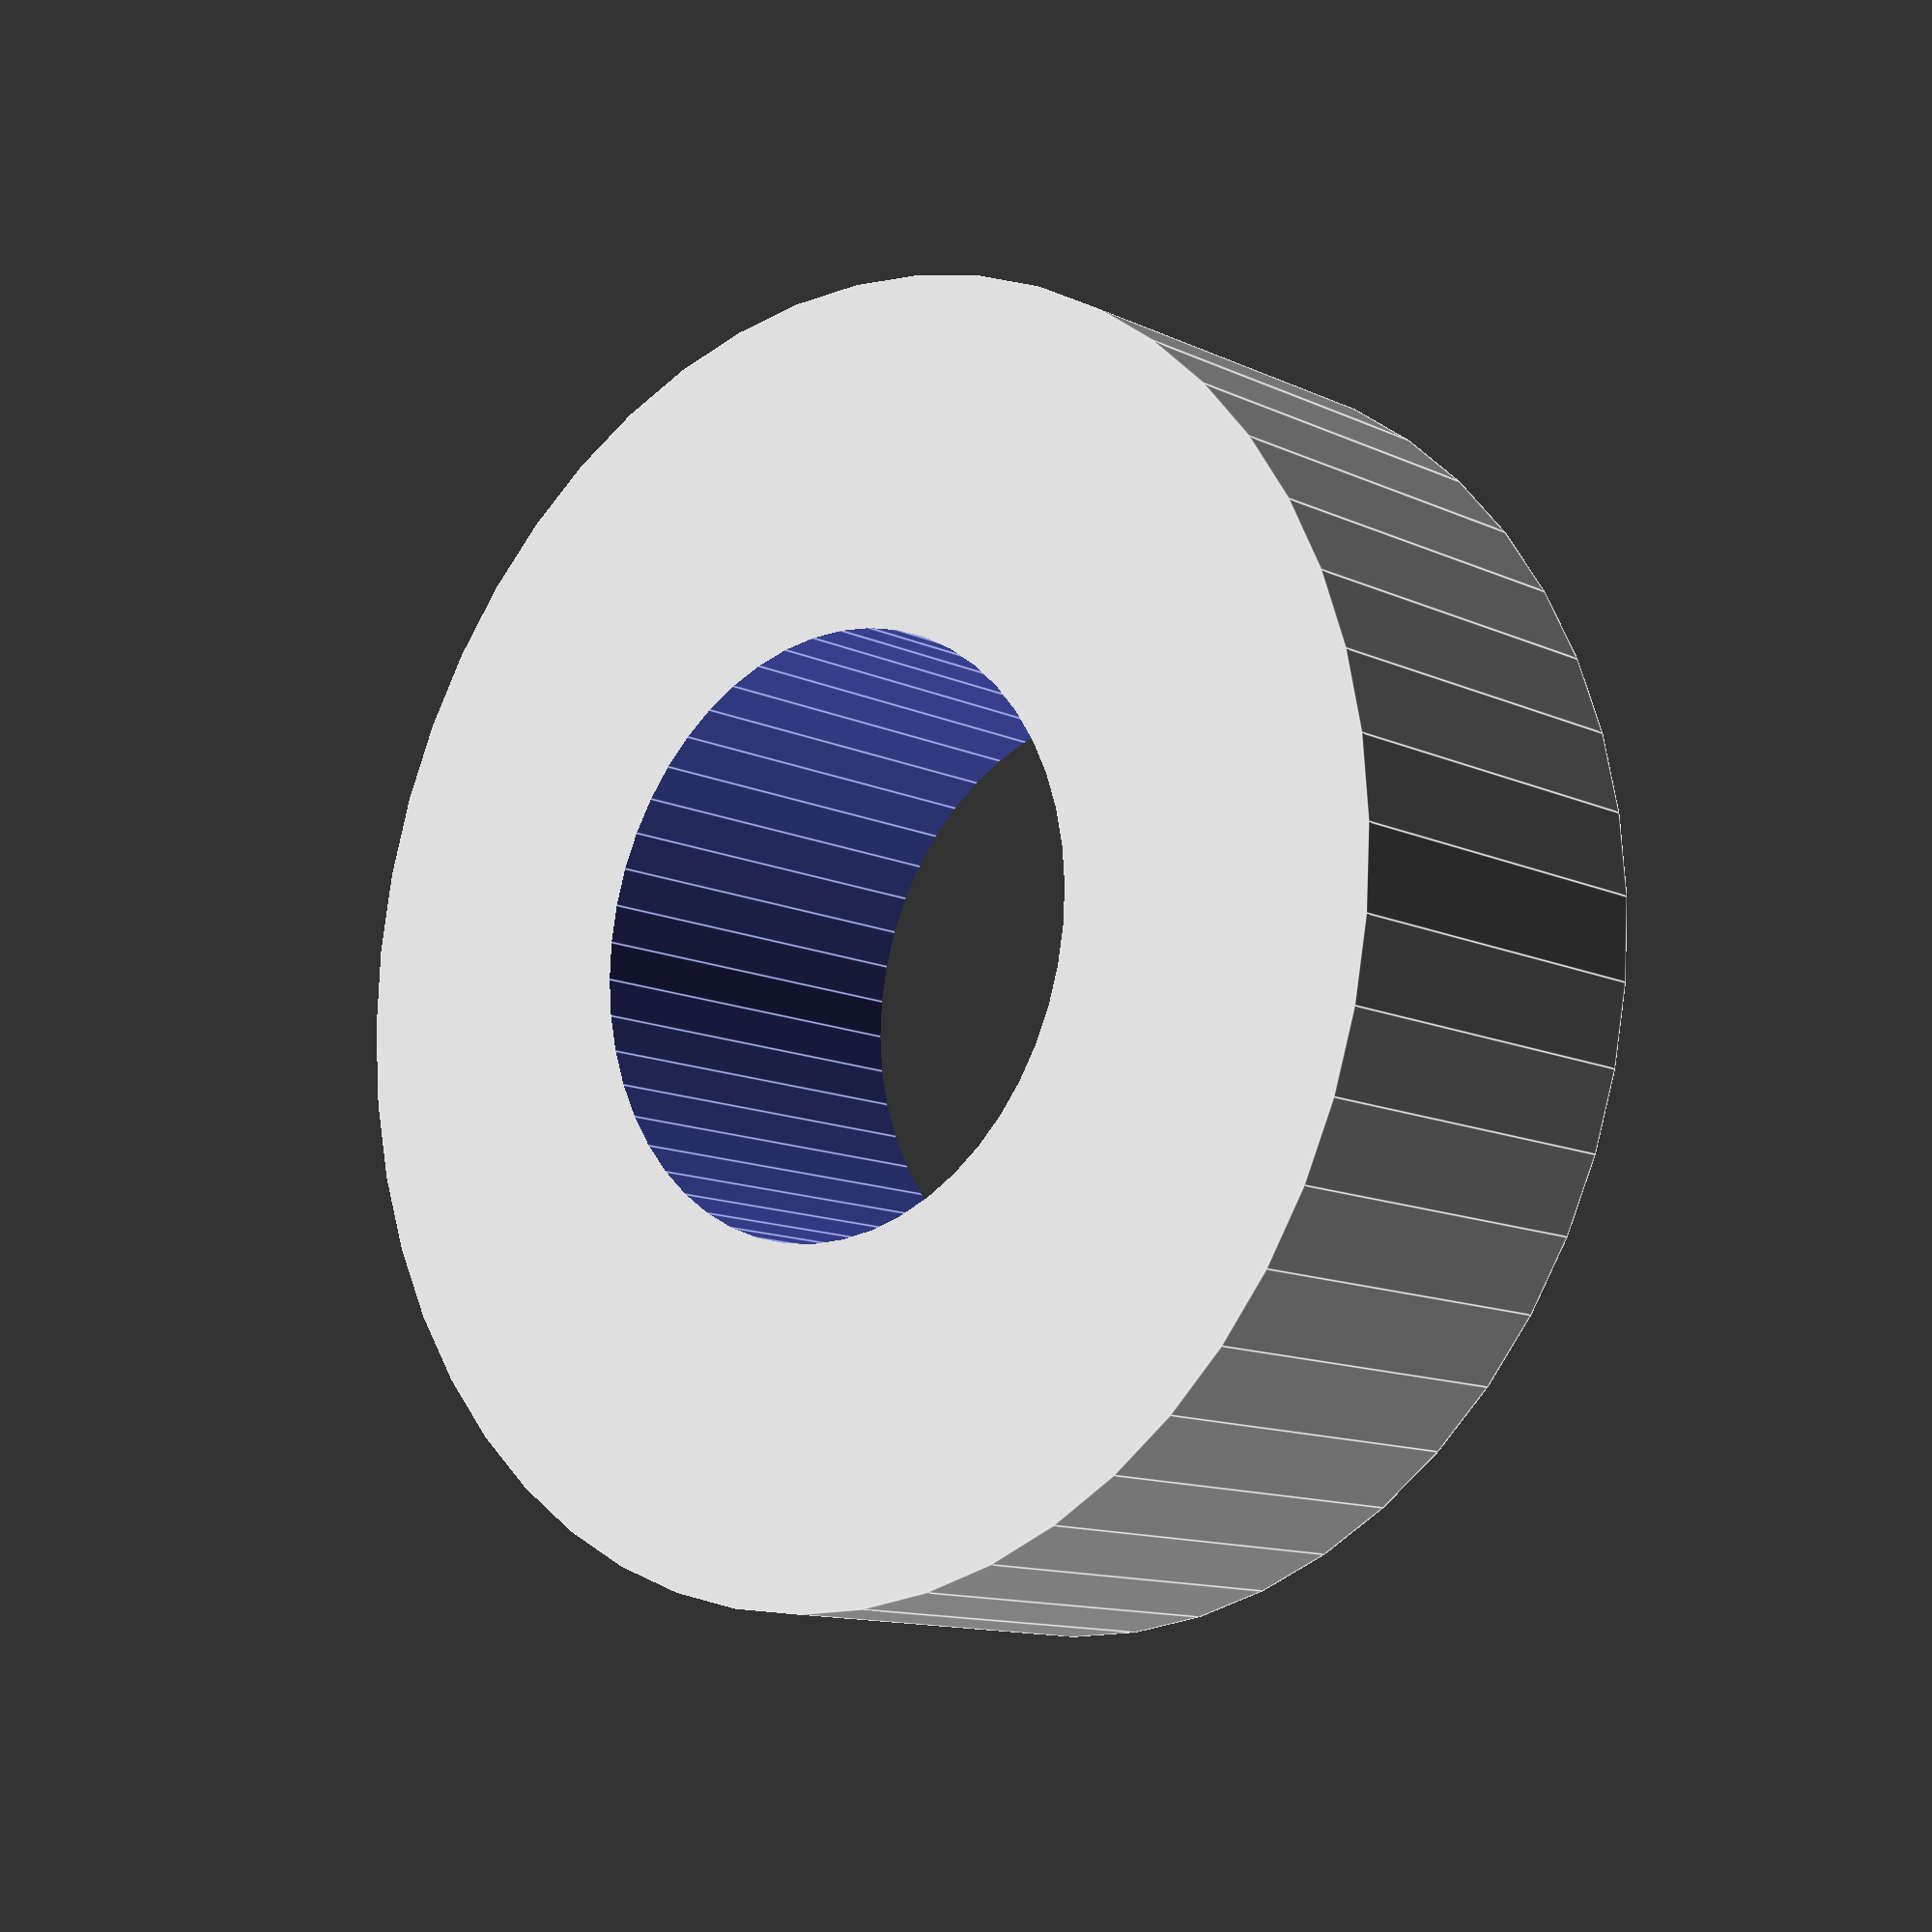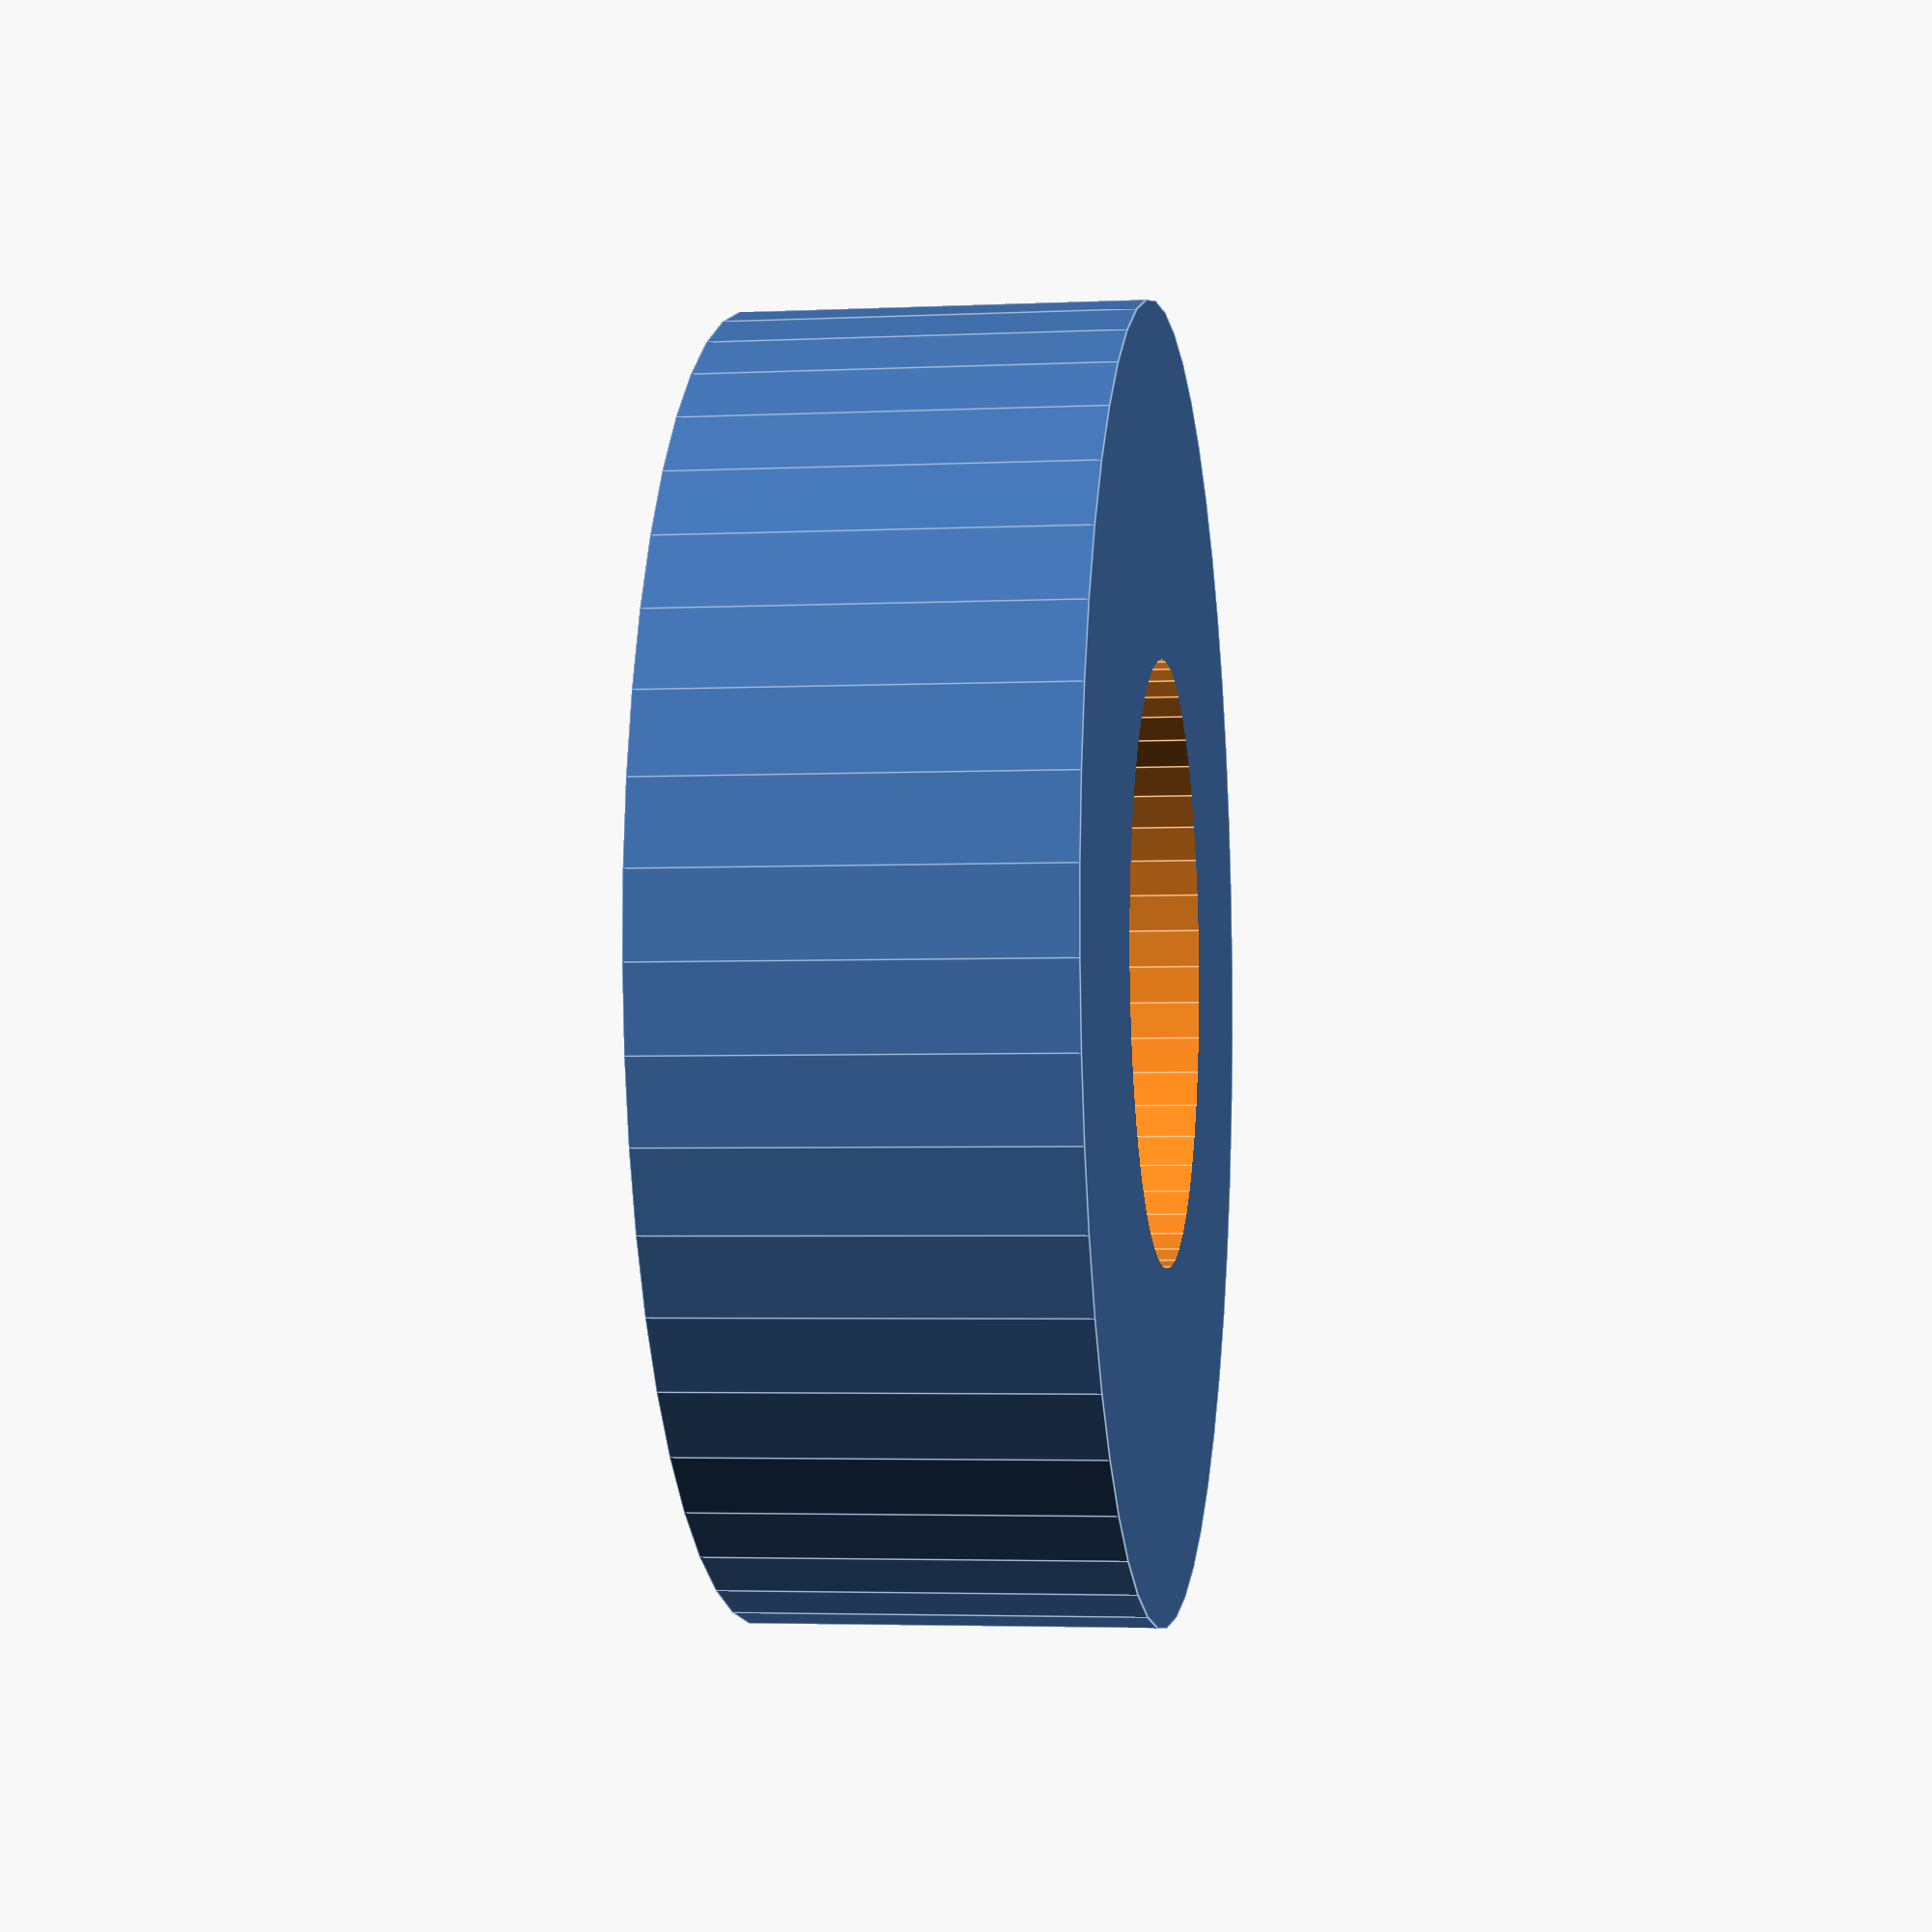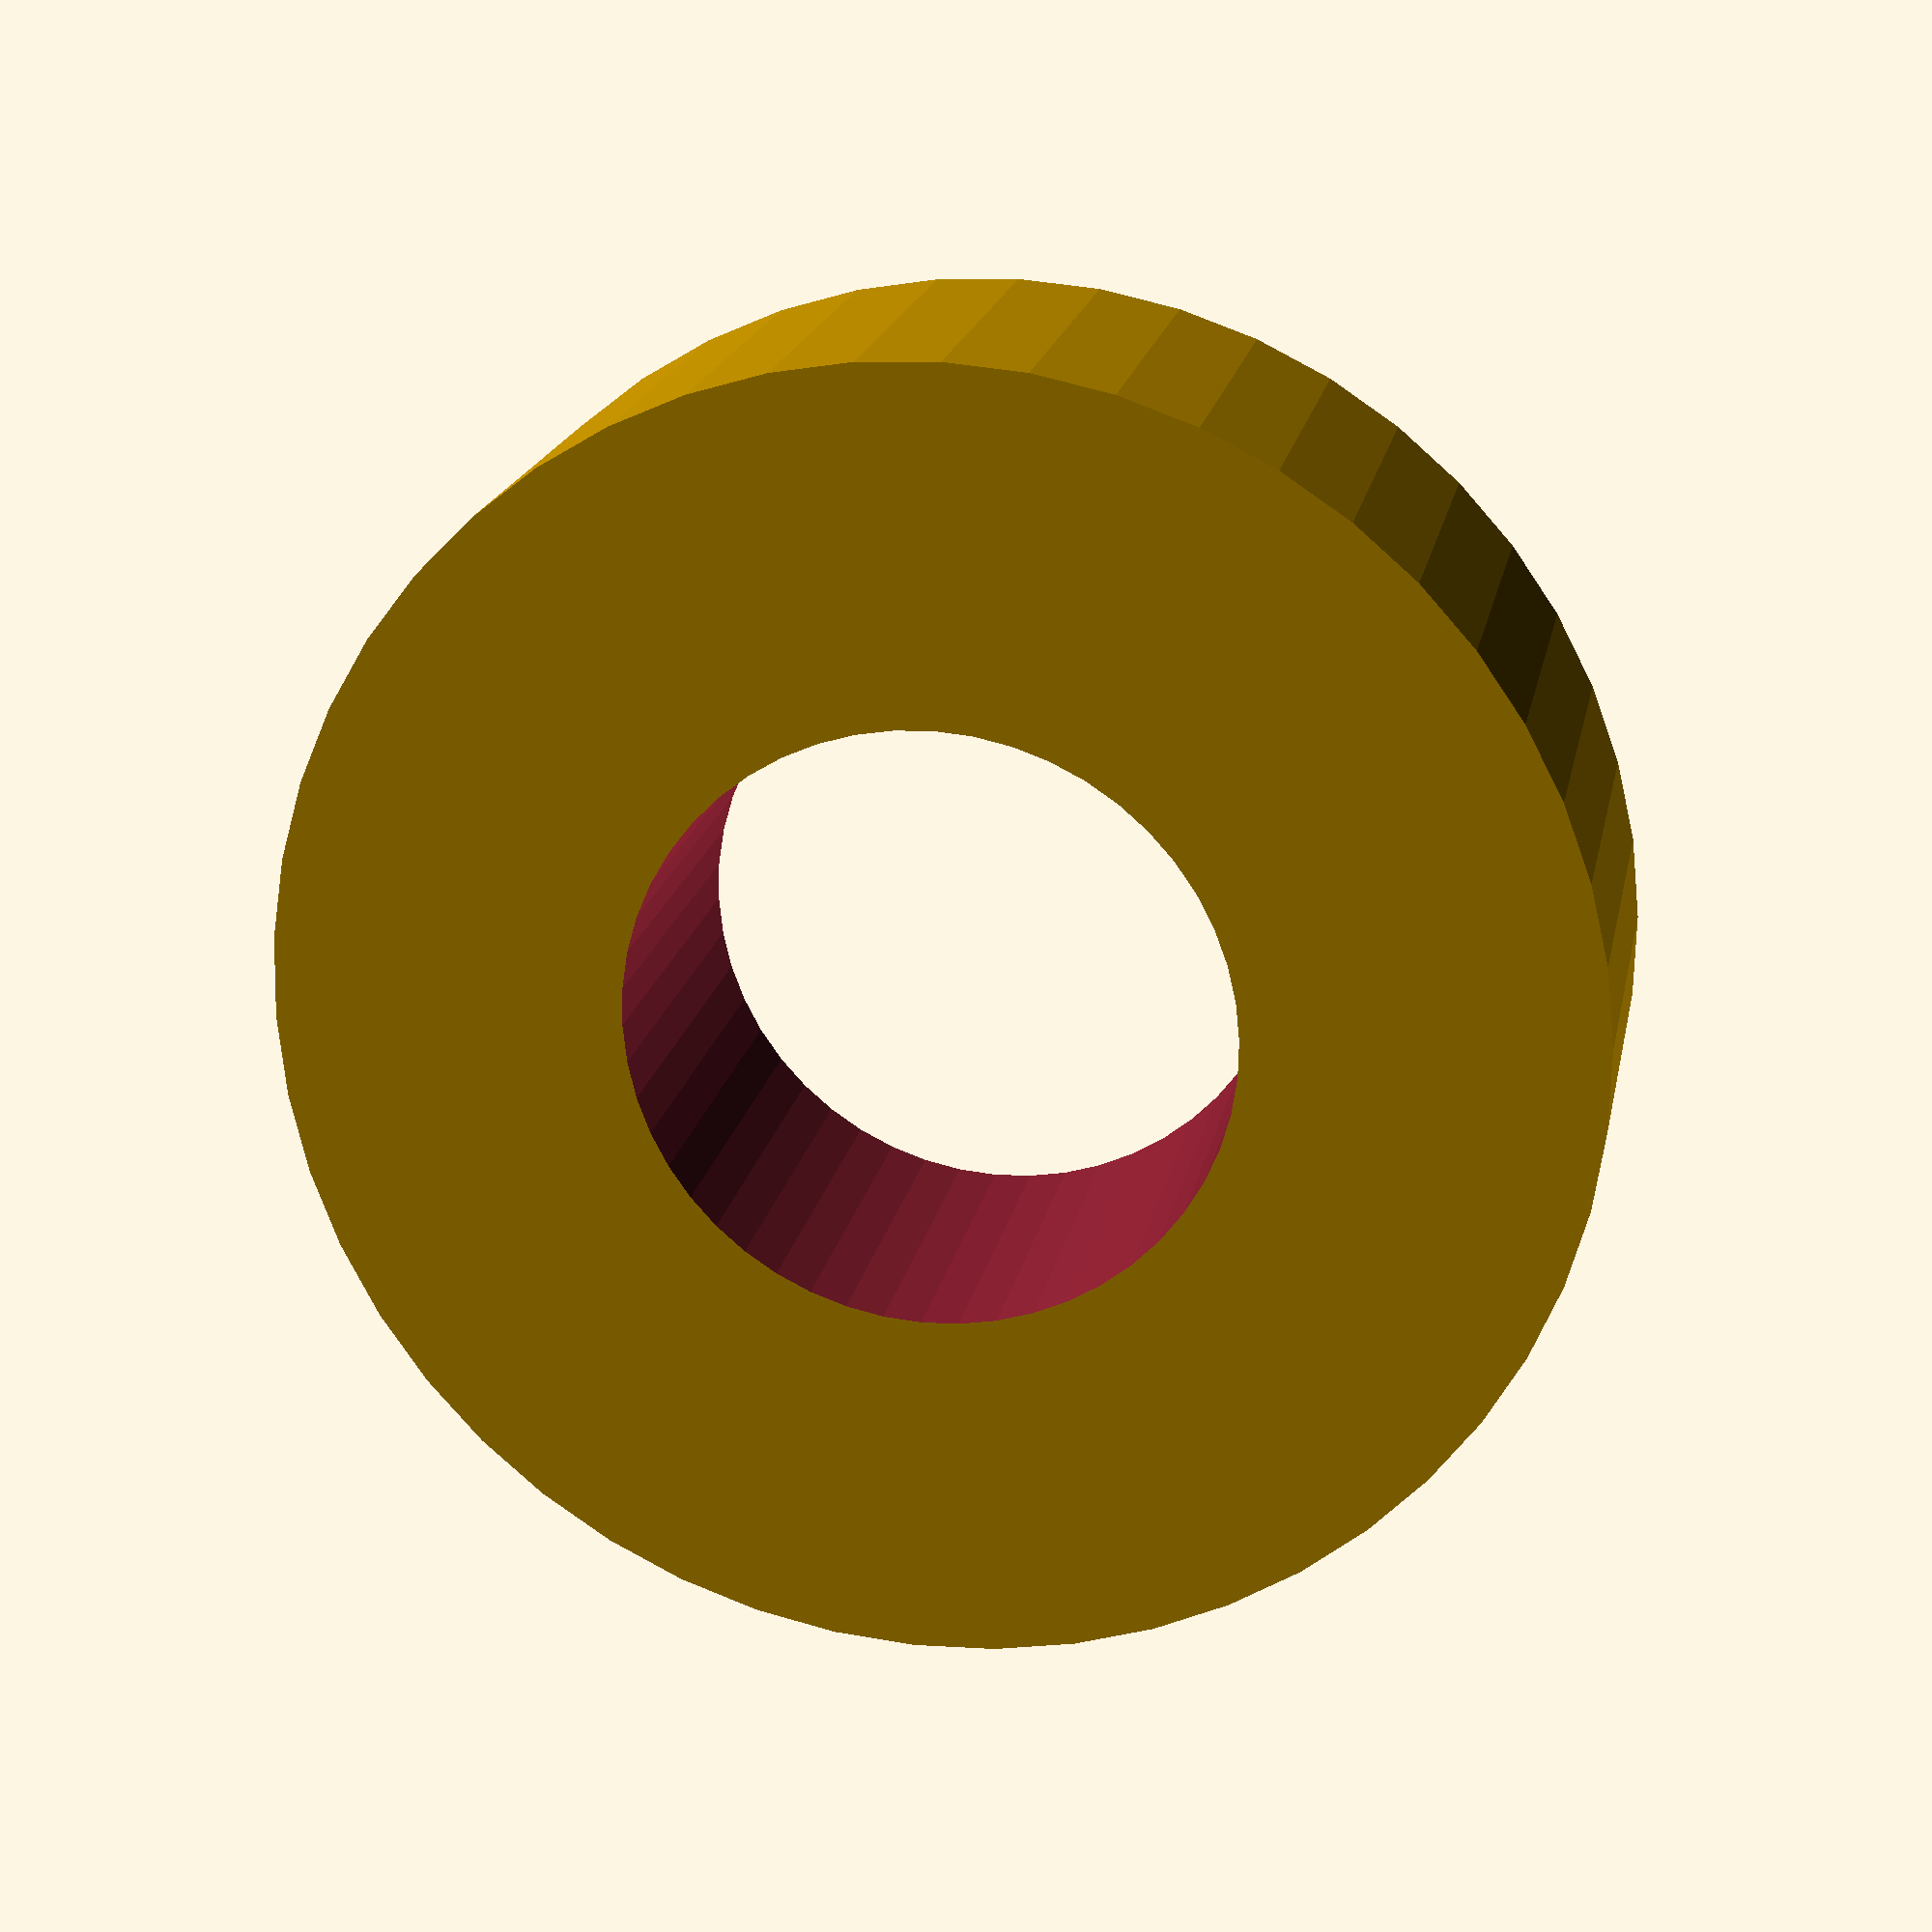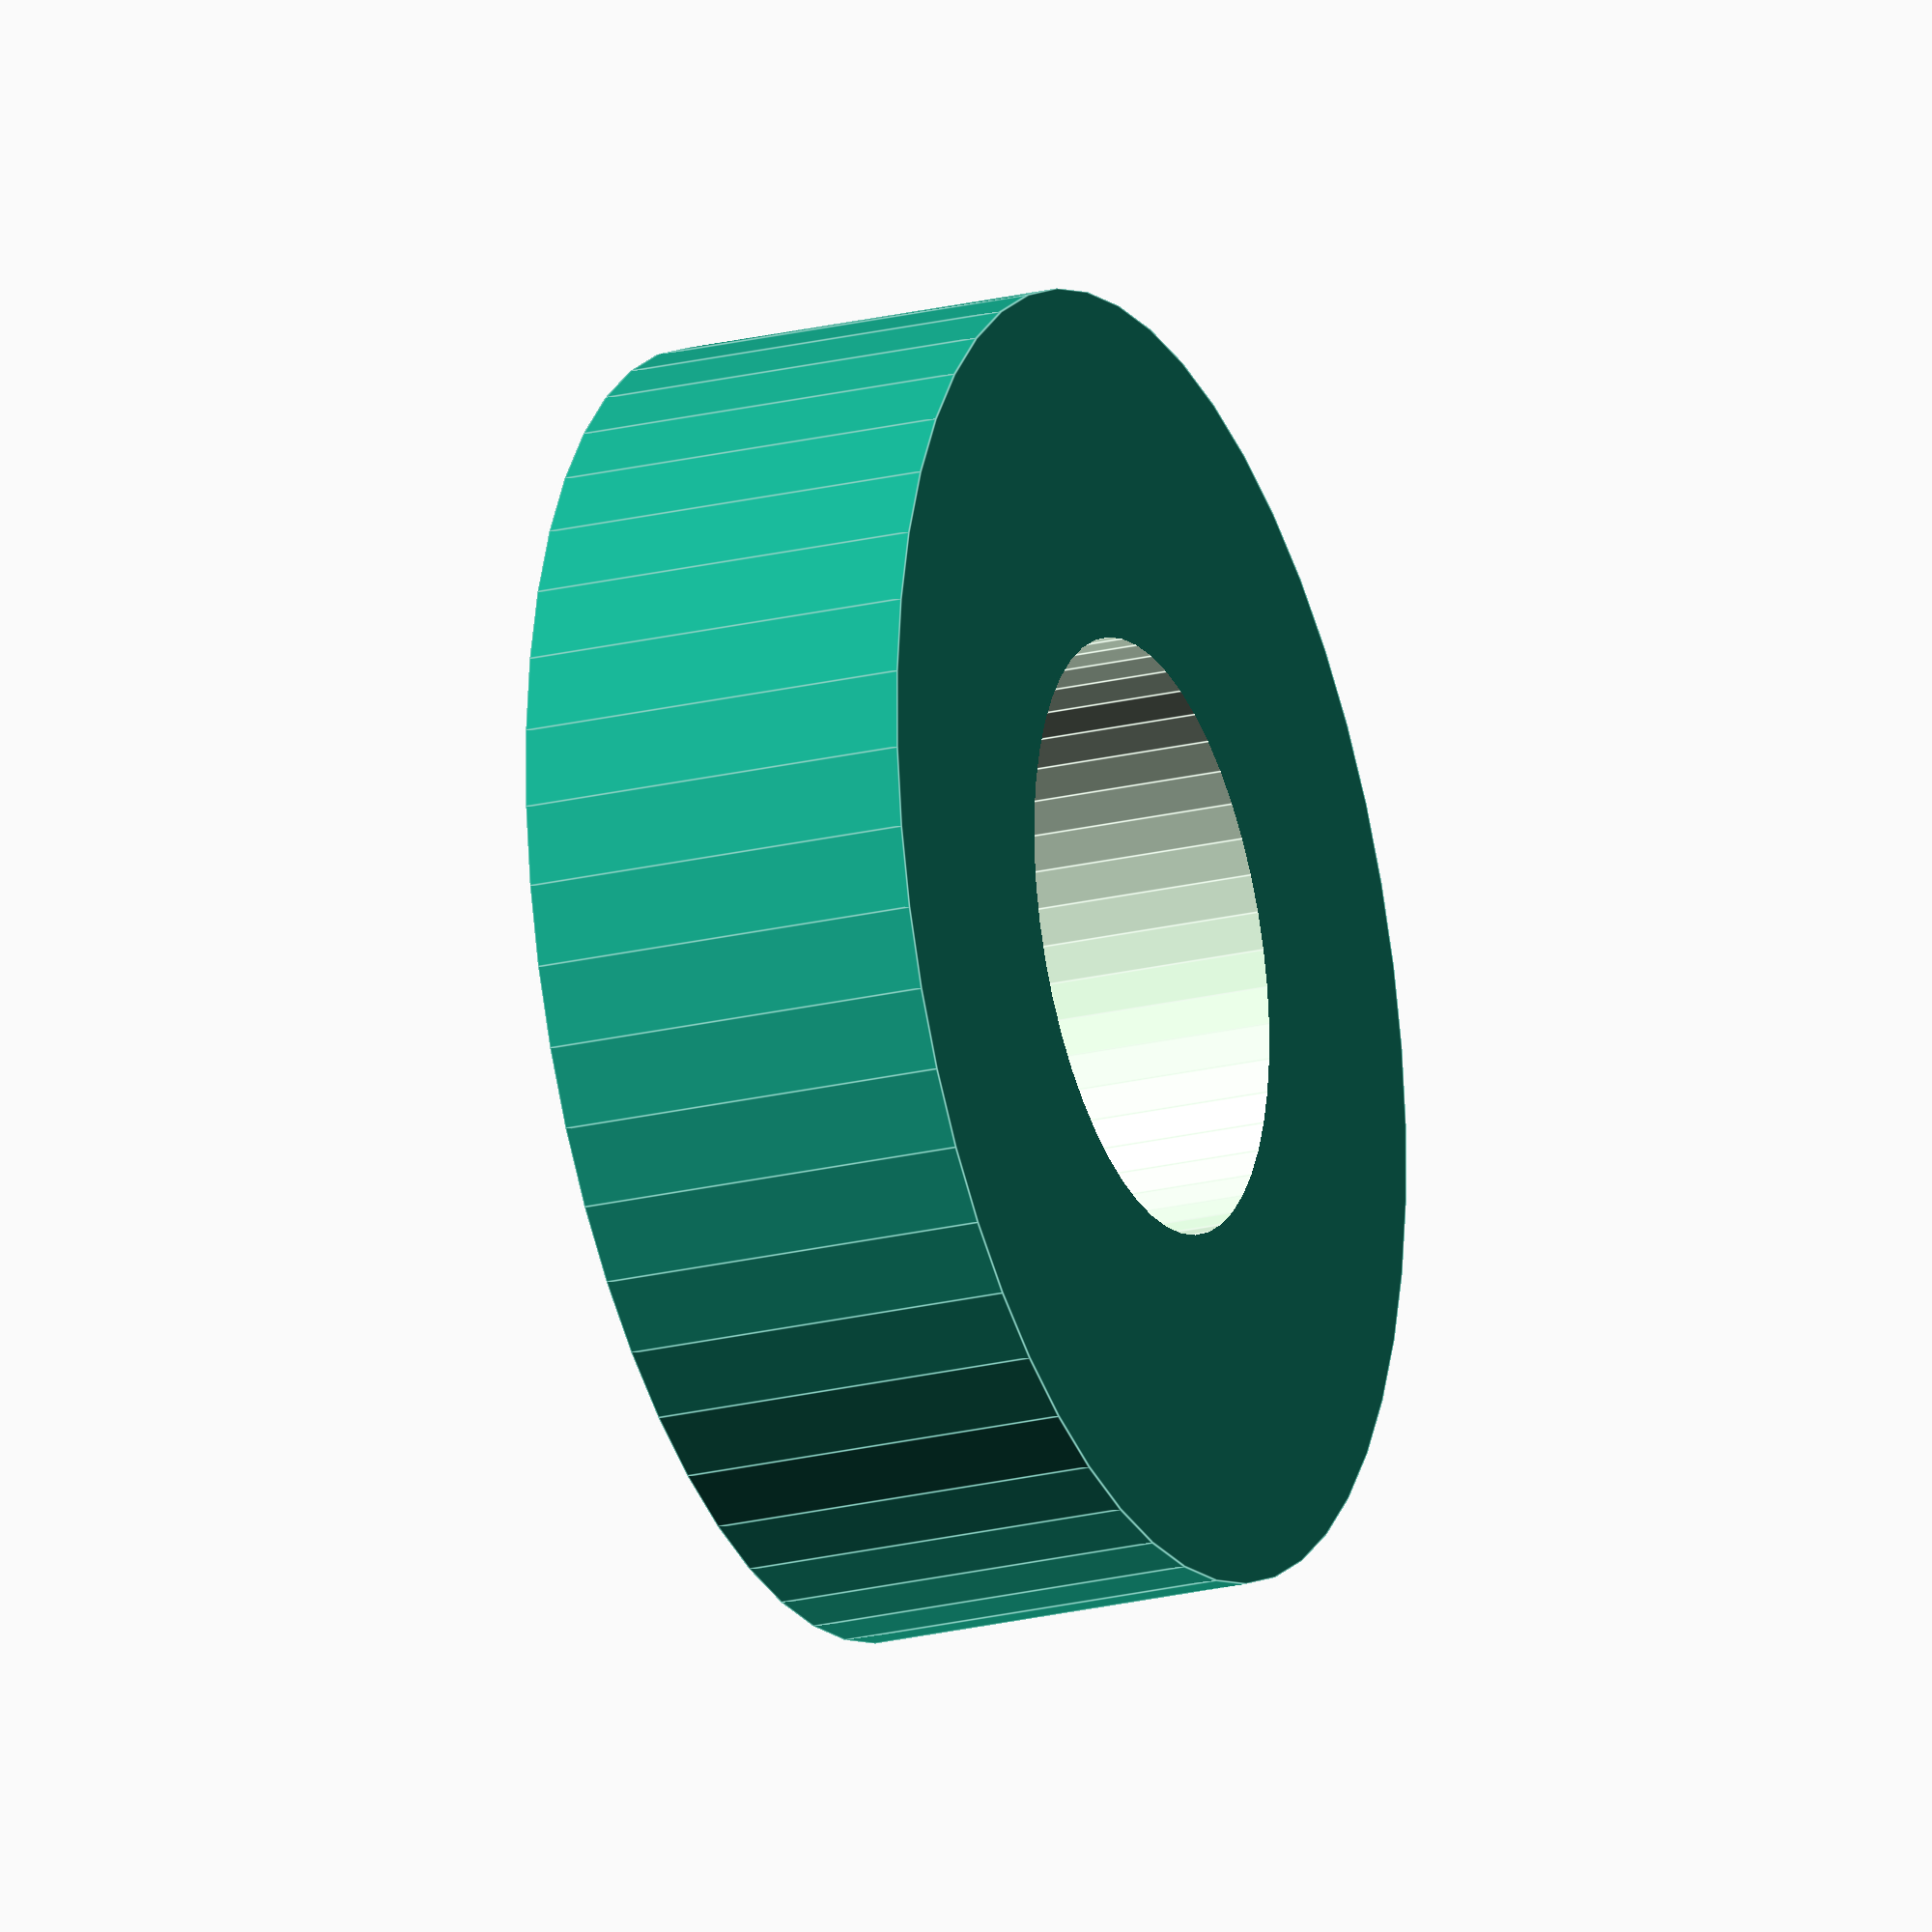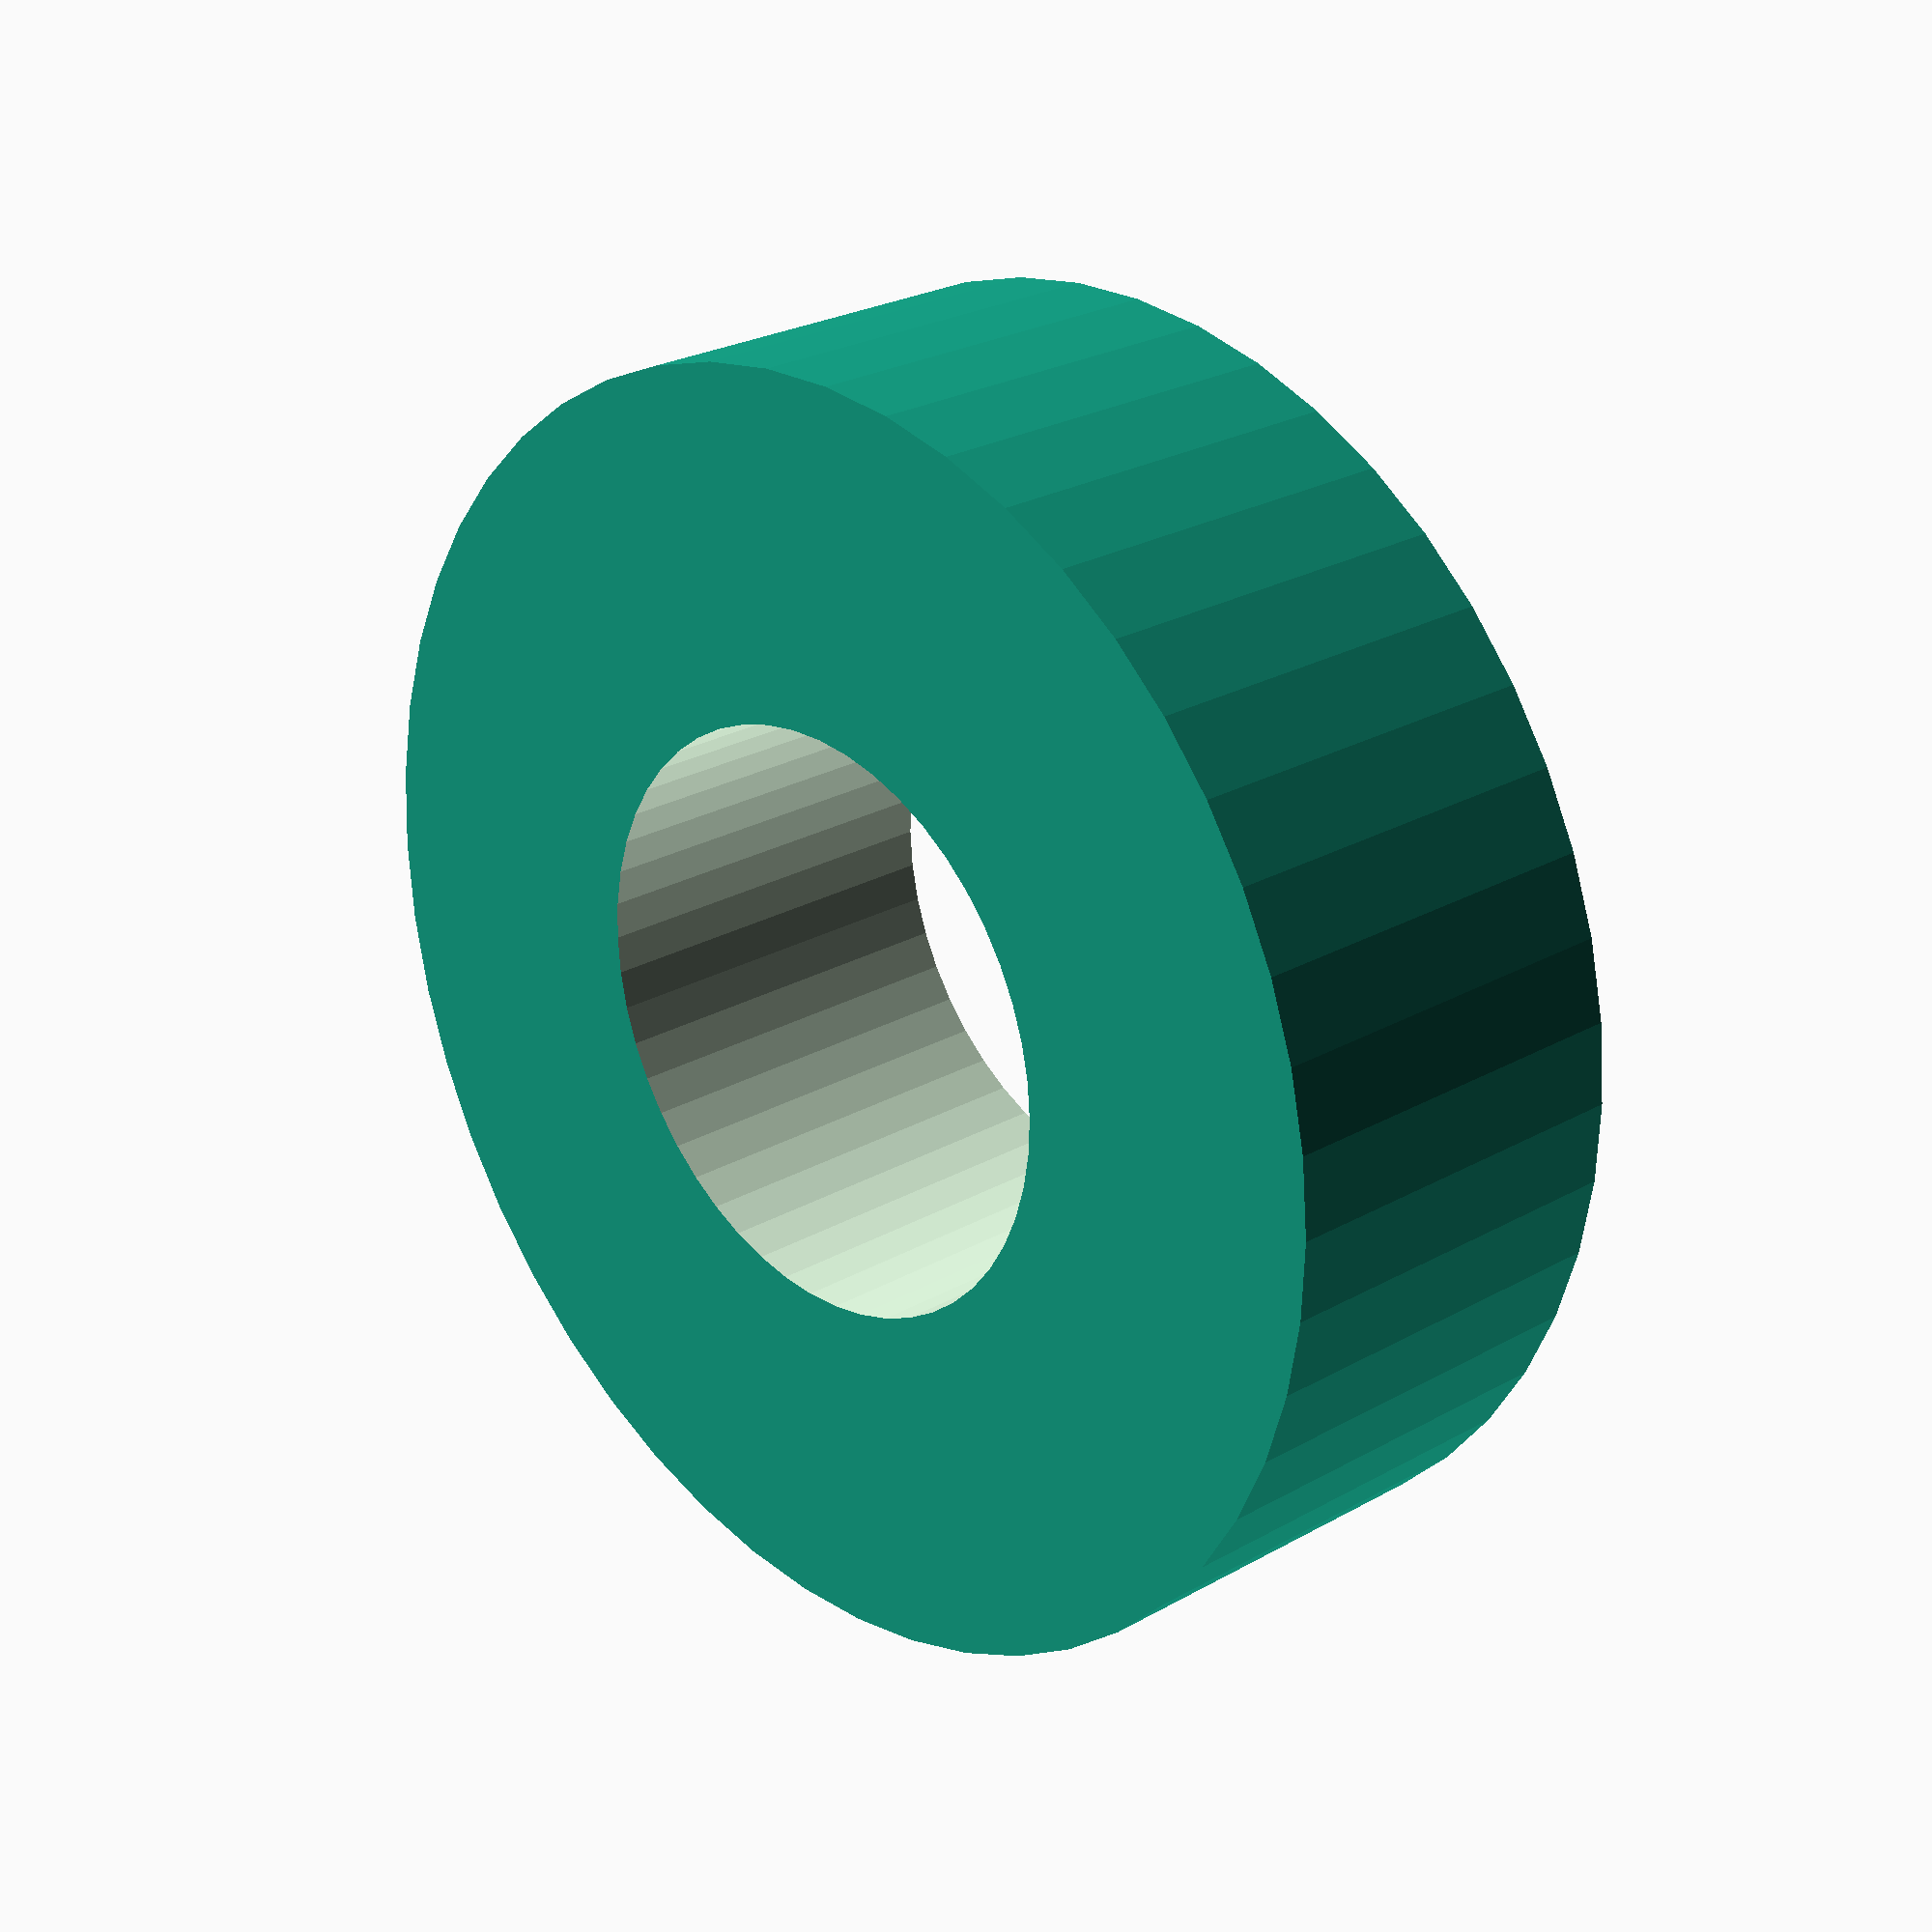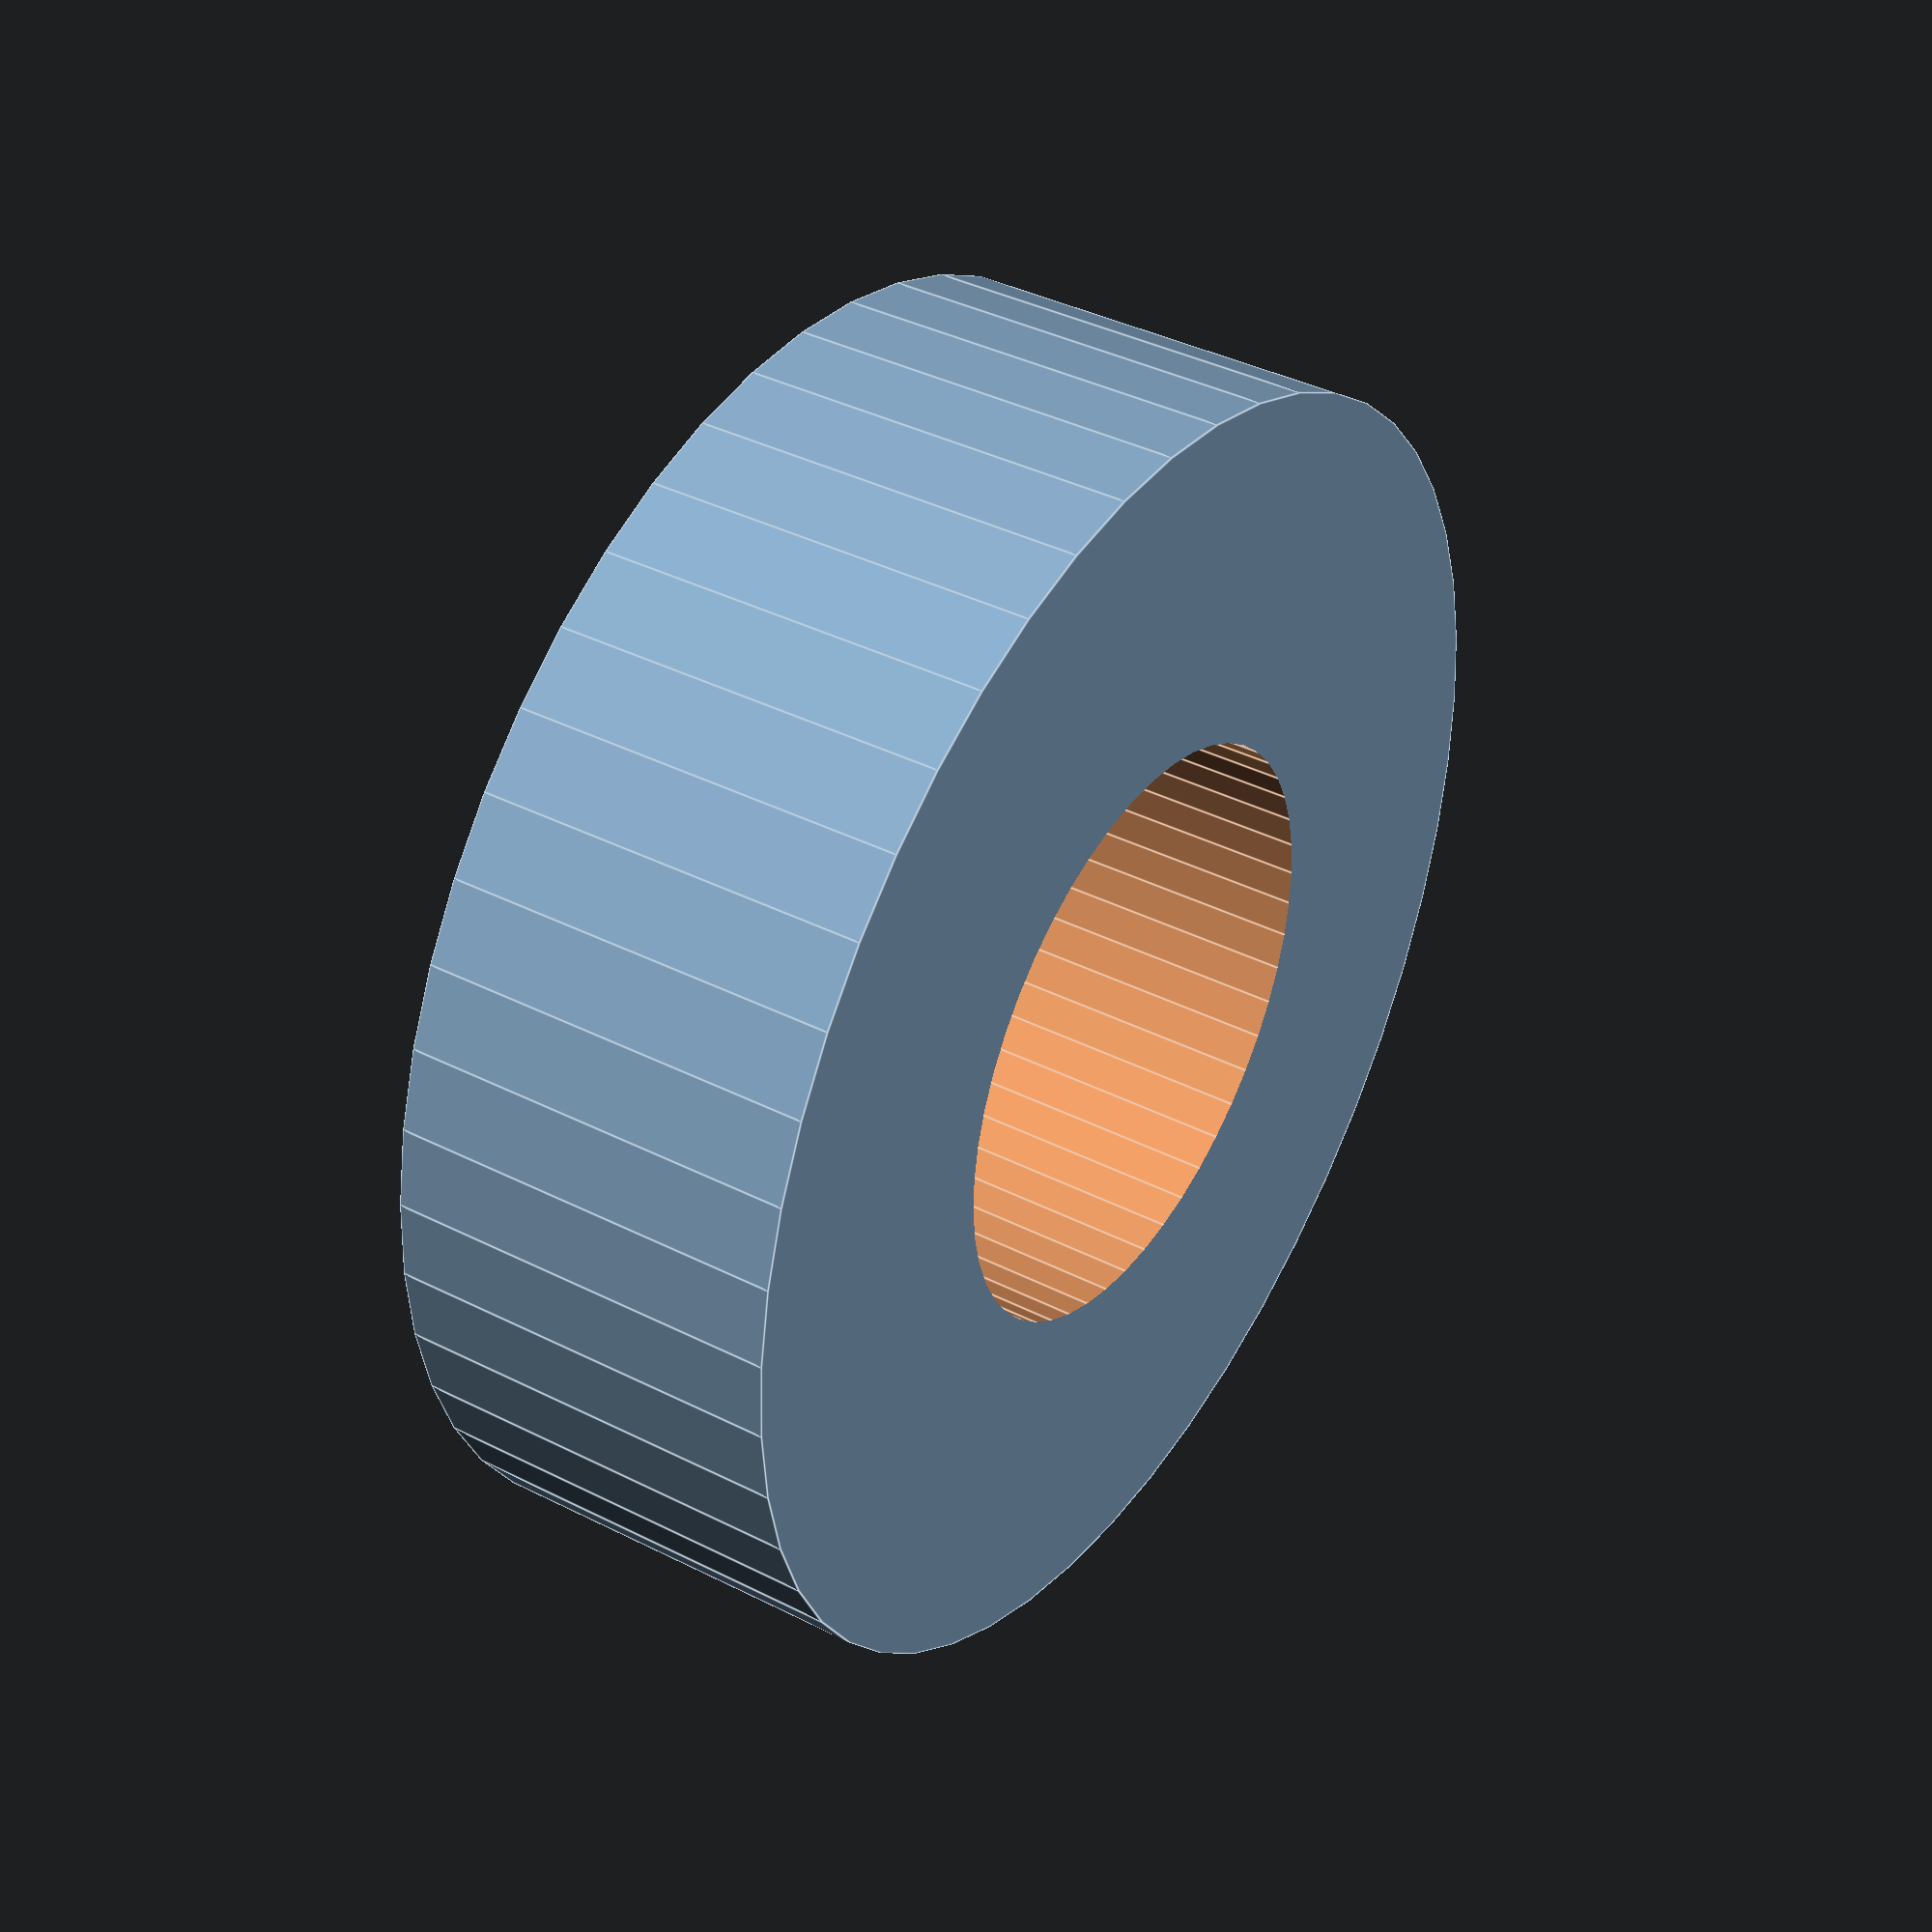
<openscad>
$fn = 50;


difference() {
	union() {
		translate(v = [0, 0, -6.0000000000]) {
			cylinder(h = 12, r = 19.5000000000);
		}
	}
	union() {
		translate(v = [0, 0, -100.0000000000]) {
			cylinder(h = 200, r = 9);
		}
	}
}
</openscad>
<views>
elev=11.9 azim=85.8 roll=41.7 proj=p view=edges
elev=3.5 azim=227.4 roll=278.9 proj=p view=edges
elev=161.0 azim=105.7 roll=169.3 proj=p view=wireframe
elev=22.4 azim=125.8 roll=292.9 proj=o view=edges
elev=155.4 azim=159.6 roll=313.1 proj=p view=wireframe
elev=321.3 azim=265.4 roll=302.6 proj=p view=edges
</views>
